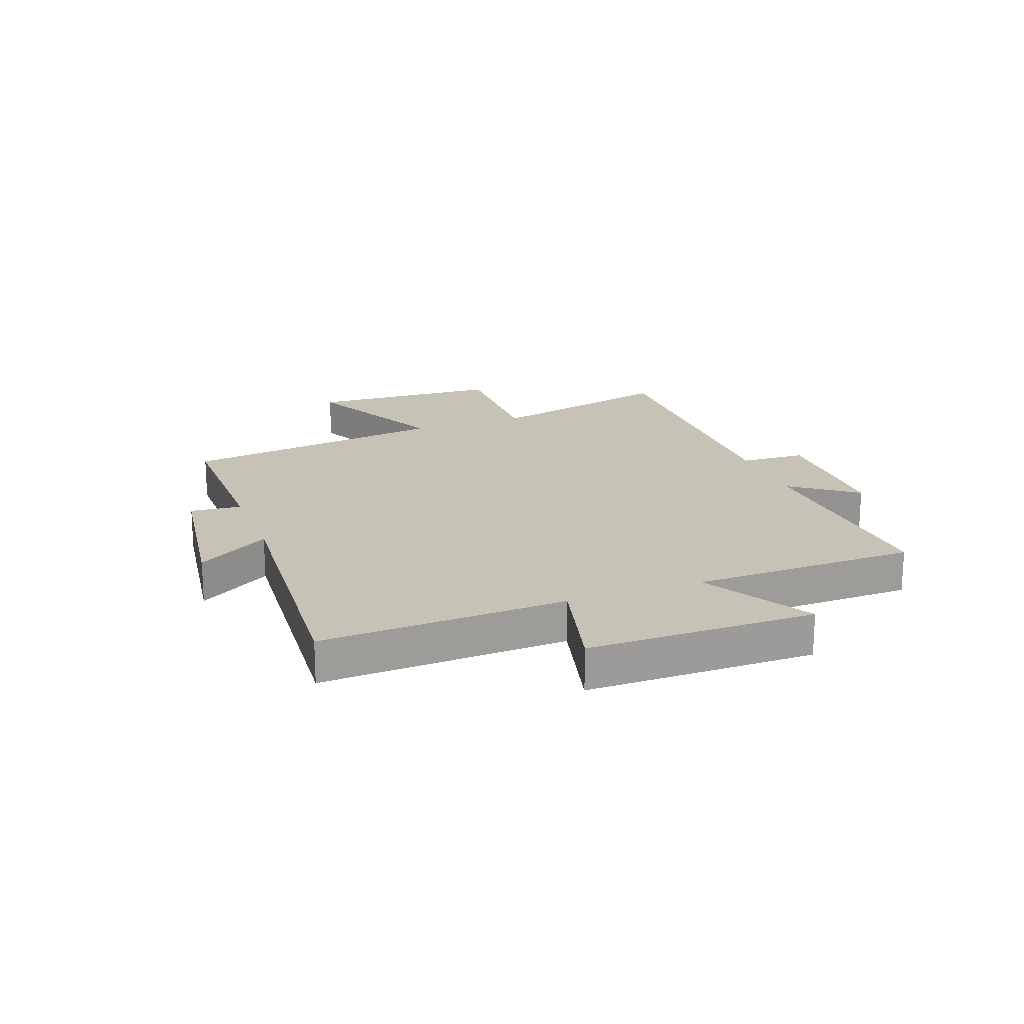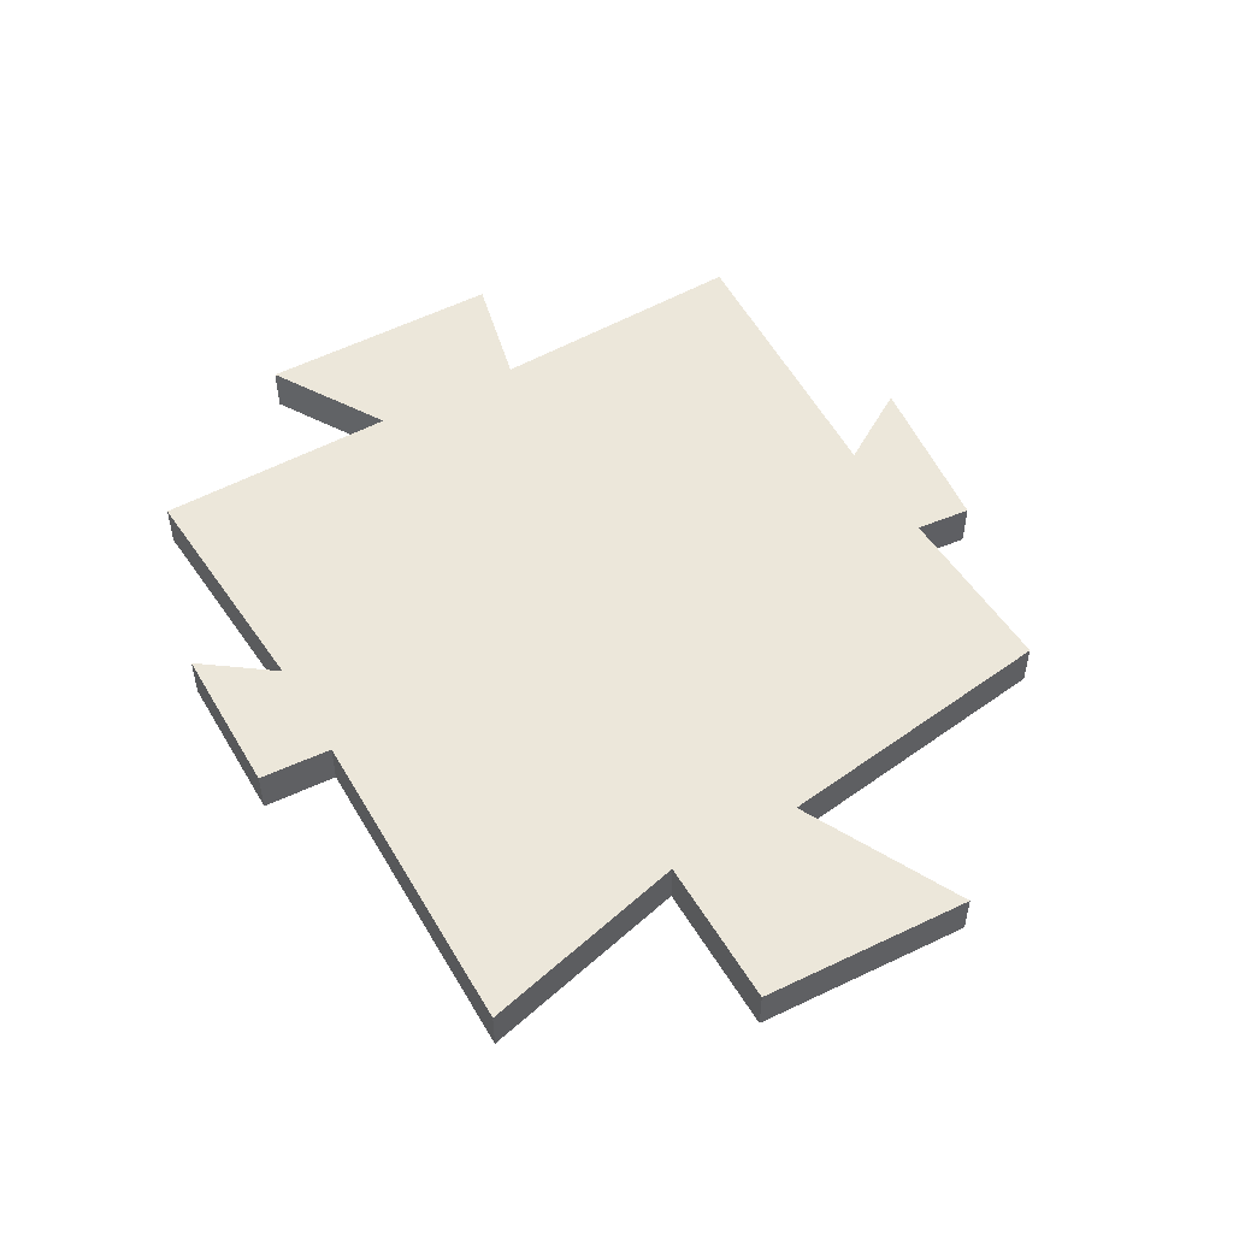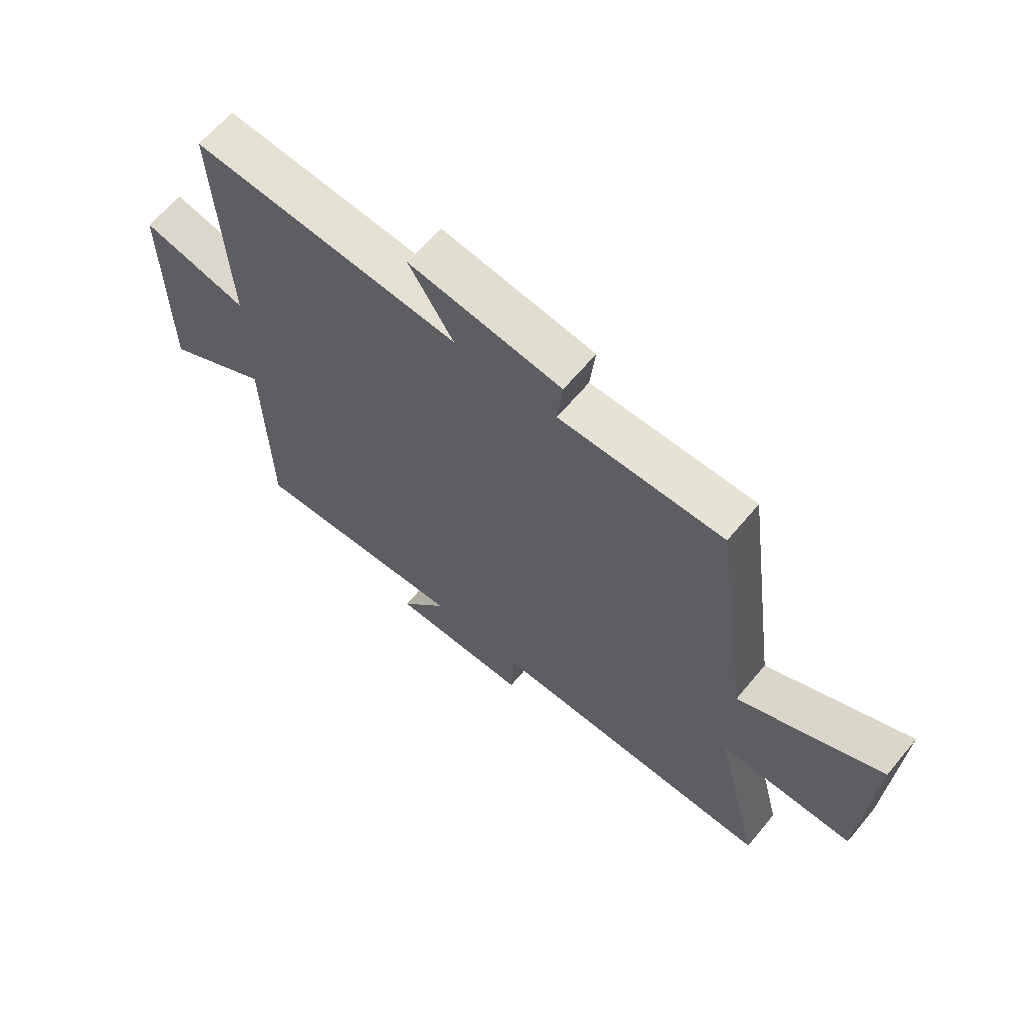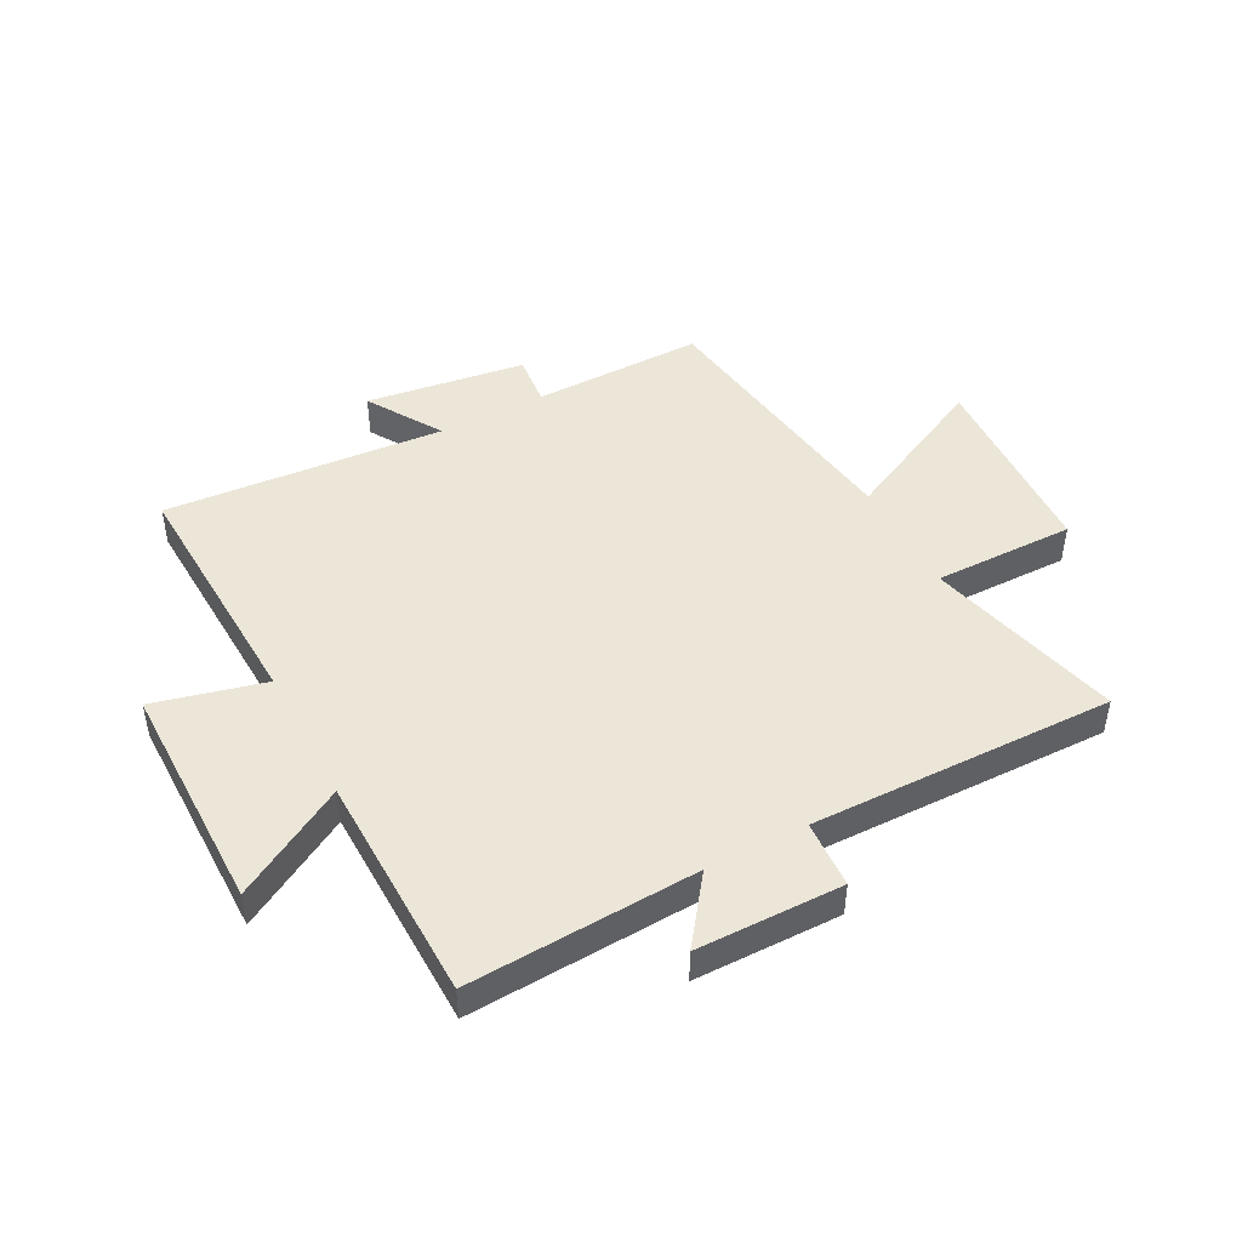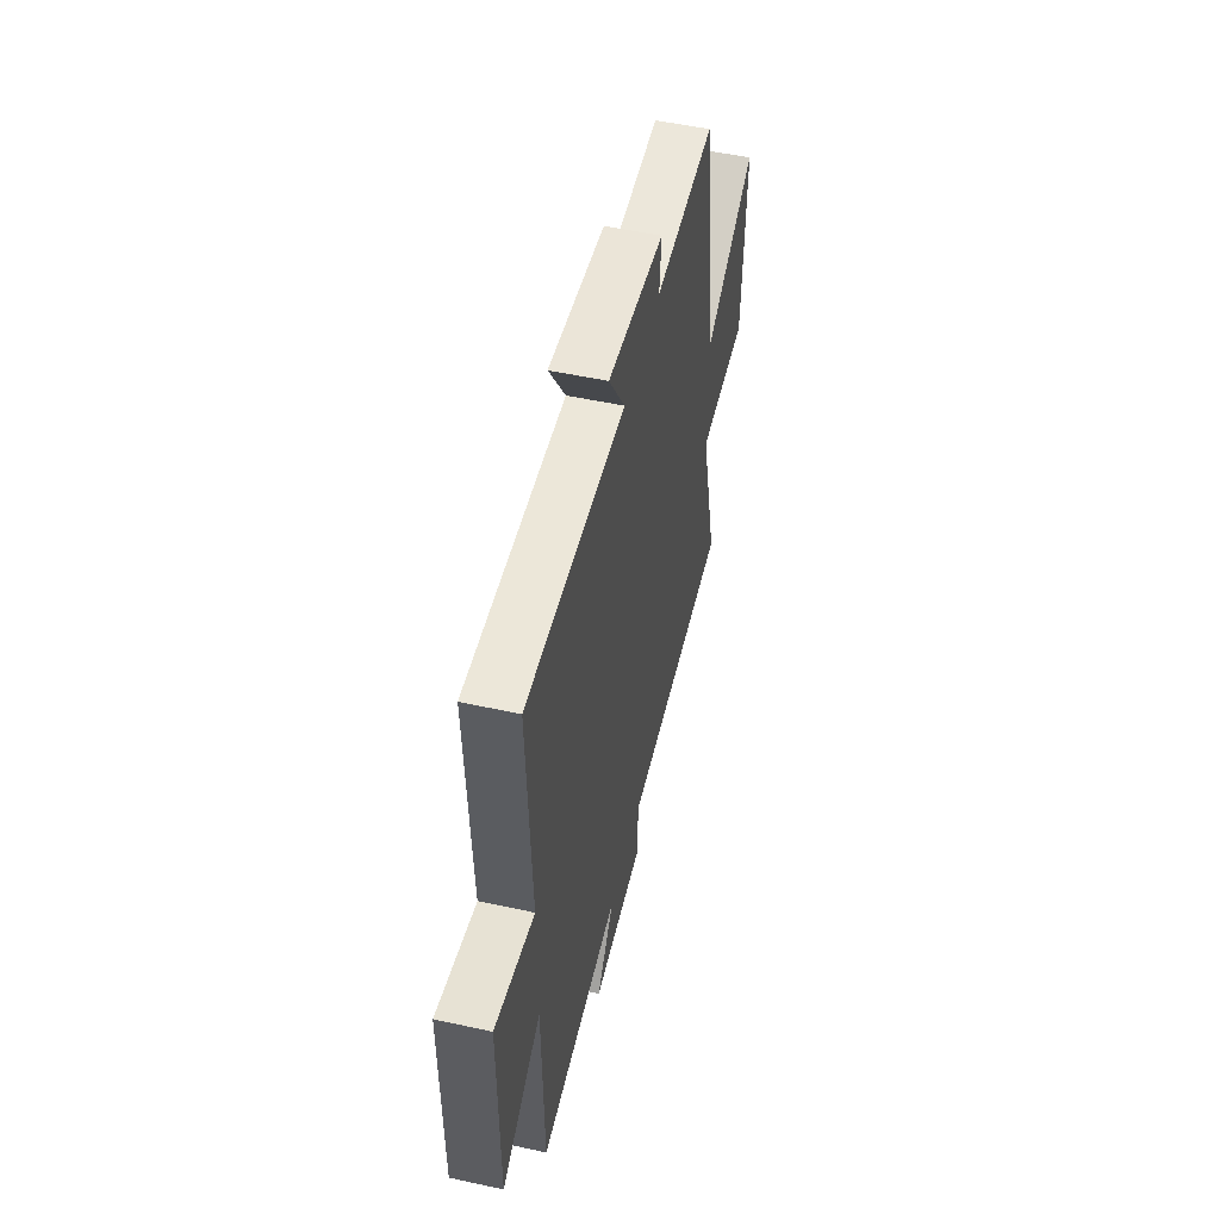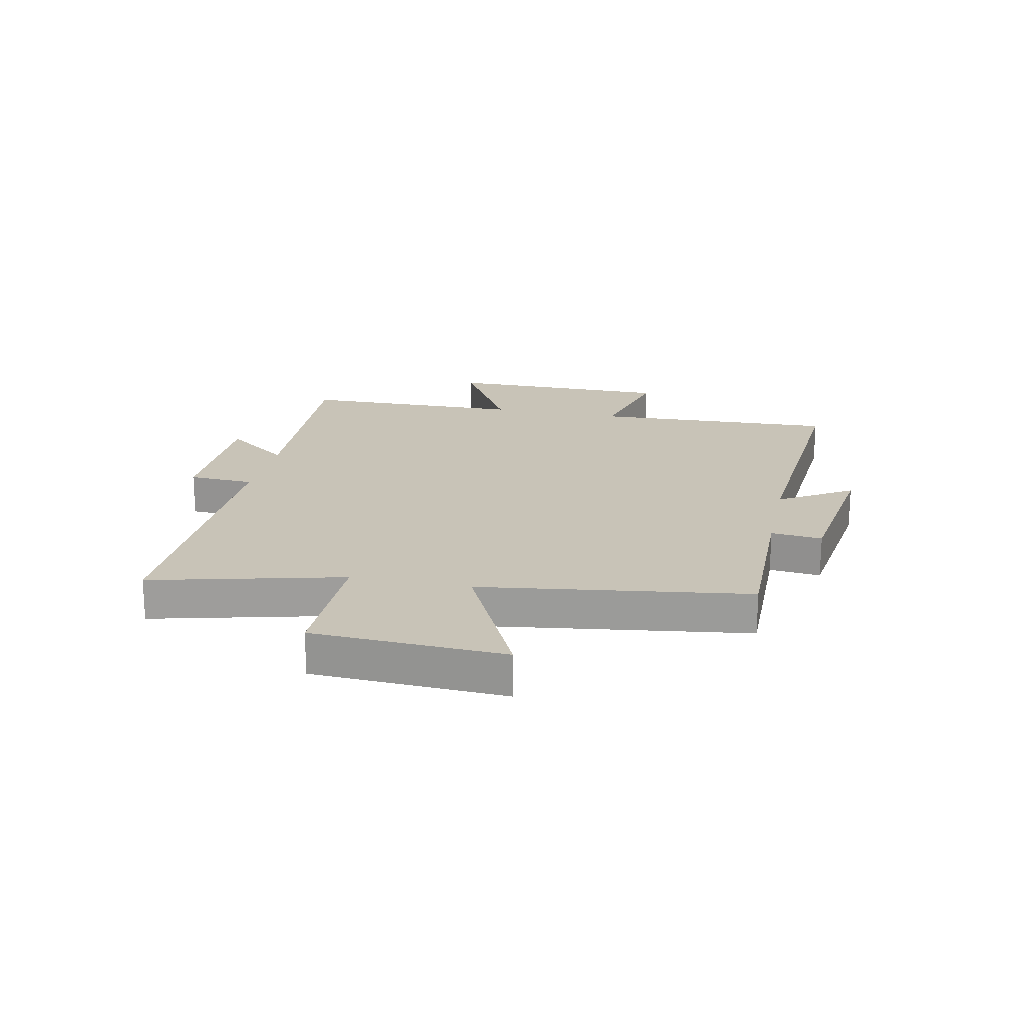
<metadata>
{"format":"obj","ext":"obj","renderer":"f3d","projection":"perspective","resolution":1024,"background":"white","views":[{"elev":19.3,"azim":69.6,"up":"+Y"},{"elev":50.4,"azim":-120.2,"up":"+Y"},{"elev":64.1,"azim":-140.2,"up":"+Z"},{"elev":46.4,"azim":152.2,"up":"+Y"},{"elev":52.4,"azim":103.2,"up":"+Z"},{"elev":19.8,"azim":-78.1,"up":"+Y"}]}
</metadata>
<code>
v -0.434 0.07 0.503
v -0.142 0.07 0.5
v -0.151 0.07 0.589
v 0.121 0.07 0.627
v 0.042 0.07 0.5
v 0.519 0.07 0.536
v 0.5 0.07 0.109
v 0.689 0.07 0.156
v 0.689 0.07 -0.24
v 0.5 0.07 -0.131
v 0.493 0.07 -0.521
v 0.103 0.07 -0.5
v 0.187 0.07 -0.613
v -0.061 0.07 -0.615
v -0.067 0.07 -0.5
v -0.584 0.07 -0.508
v -0.5 0.07 -0.174
v -0.74 0.07 -0.176
v -0.756 0.07 0.16
v -0.5 0.07 0.036
v -0.434 0 0.503
v -0.142 0 0.5
v -0.151 0 0.589
v 0.121 0 0.627
v 0.042 0 0.5
v 0.519 0 0.536
v 0.5 0 0.109
v 0.689 0 0.156
v 0.689 0 -0.24
v 0.5 0 -0.131
v 0.493 0 -0.521
v 0.103 0 -0.5
v 0.187 0 -0.613
v -0.061 0 -0.615
v -0.067 0 -0.5
v -0.584 0 -0.508
v -0.5 0 -0.174
v -0.74 0 -0.176
v -0.756 0 0.16
v -0.5 0 0.036
f 17 18 19 20
f 17 20 1 2
f 15 16 17 2
f 12 13 14 15
f 12 15 2
f 10 11 12 2
f 7 8 9 10
f 7 10 2 3
f 5 6 7
f 5 7 3
f 3 4 5
f 40 39 38 37
f 22 21 40 37
f 22 37 36 35
f 35 34 33 32
f 22 35 32
f 22 32 31 30
f 30 29 28 27
f 23 22 30 27
f 27 26 25
f 23 27 25
f 25 24 23
f 1 21 22 2
f 2 22 23 3
f 3 23 24 4
f 4 24 25 5
f 5 25 26 6
f 6 26 27 7
f 7 27 28 8
f 8 28 29 9
f 9 29 30 10
f 10 30 31 11
f 11 31 32 12
f 12 32 33 13
f 13 33 34 14
f 14 34 35 15
f 15 35 36 16
f 16 36 37 17
f 17 37 38 18
f 18 38 39 19
f 19 39 40 20
f 20 40 21 1

</code>
